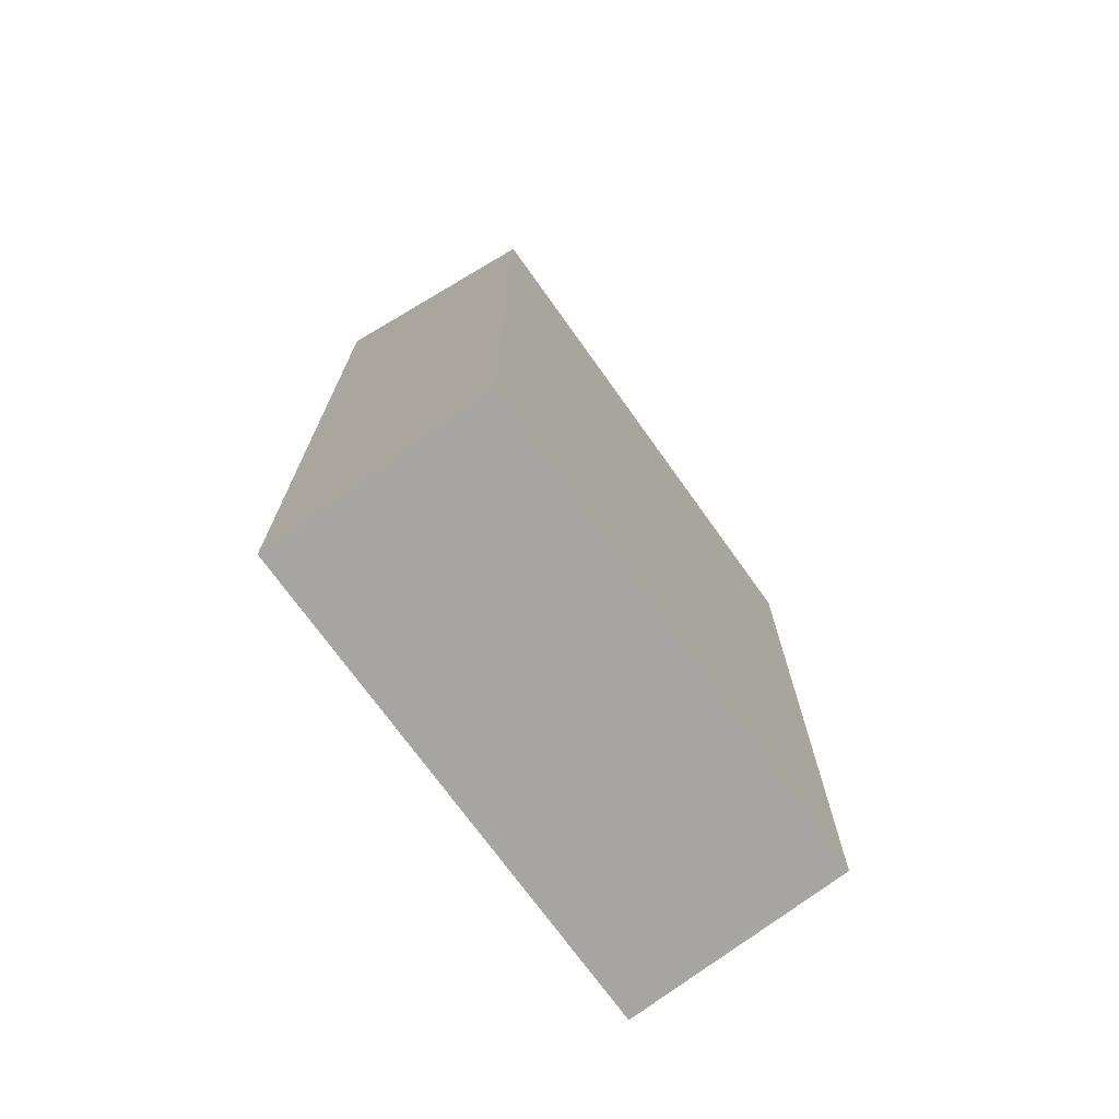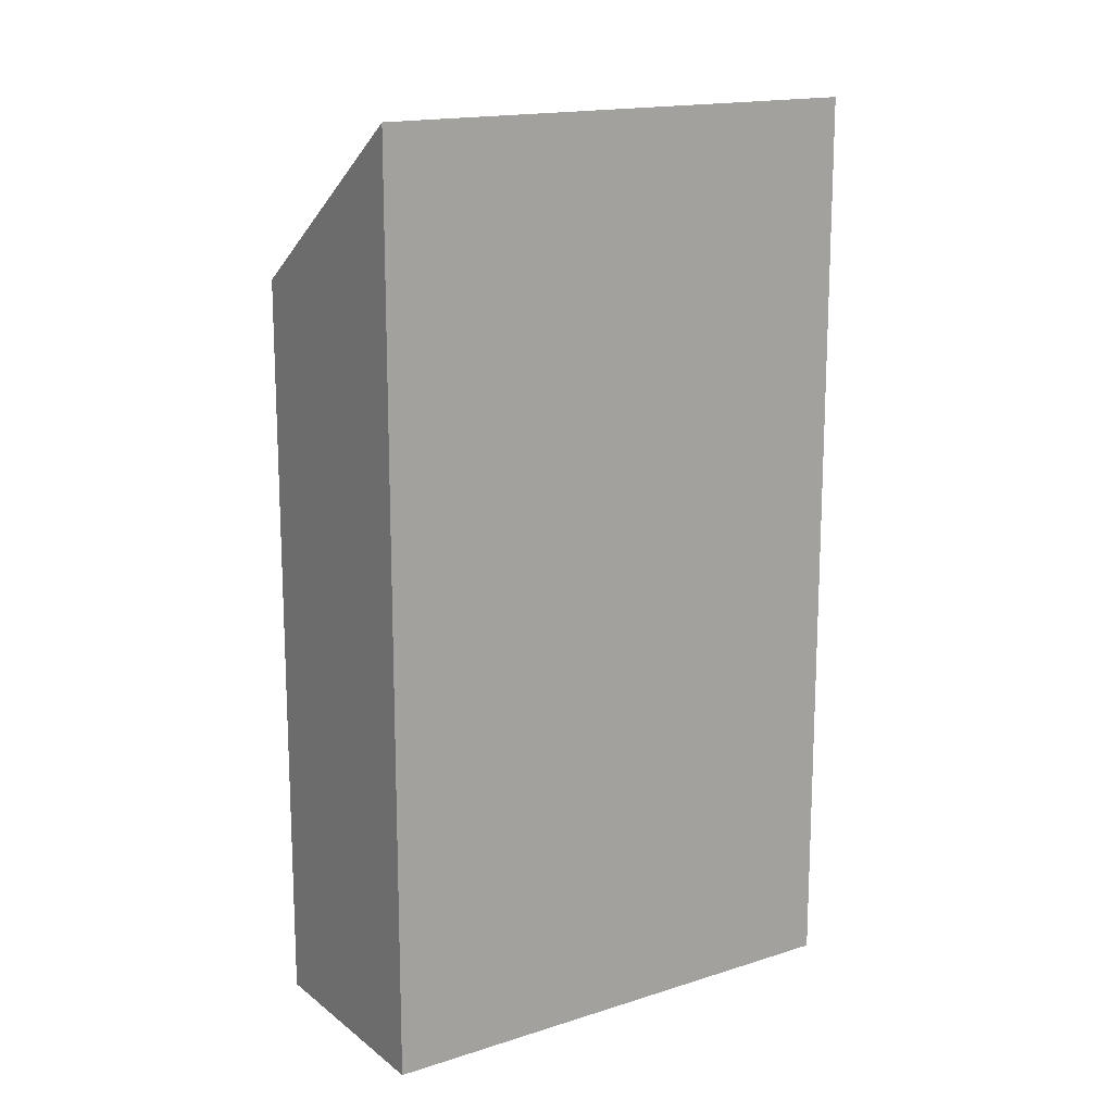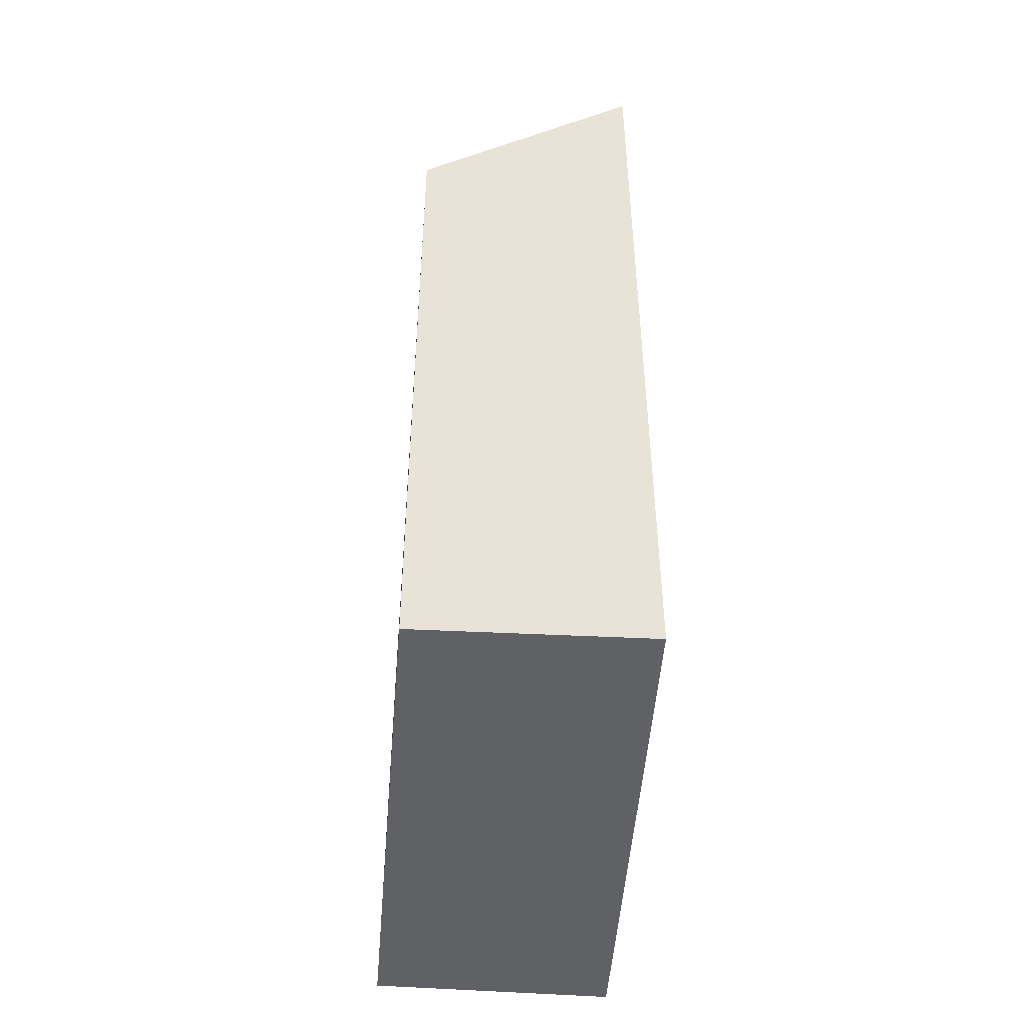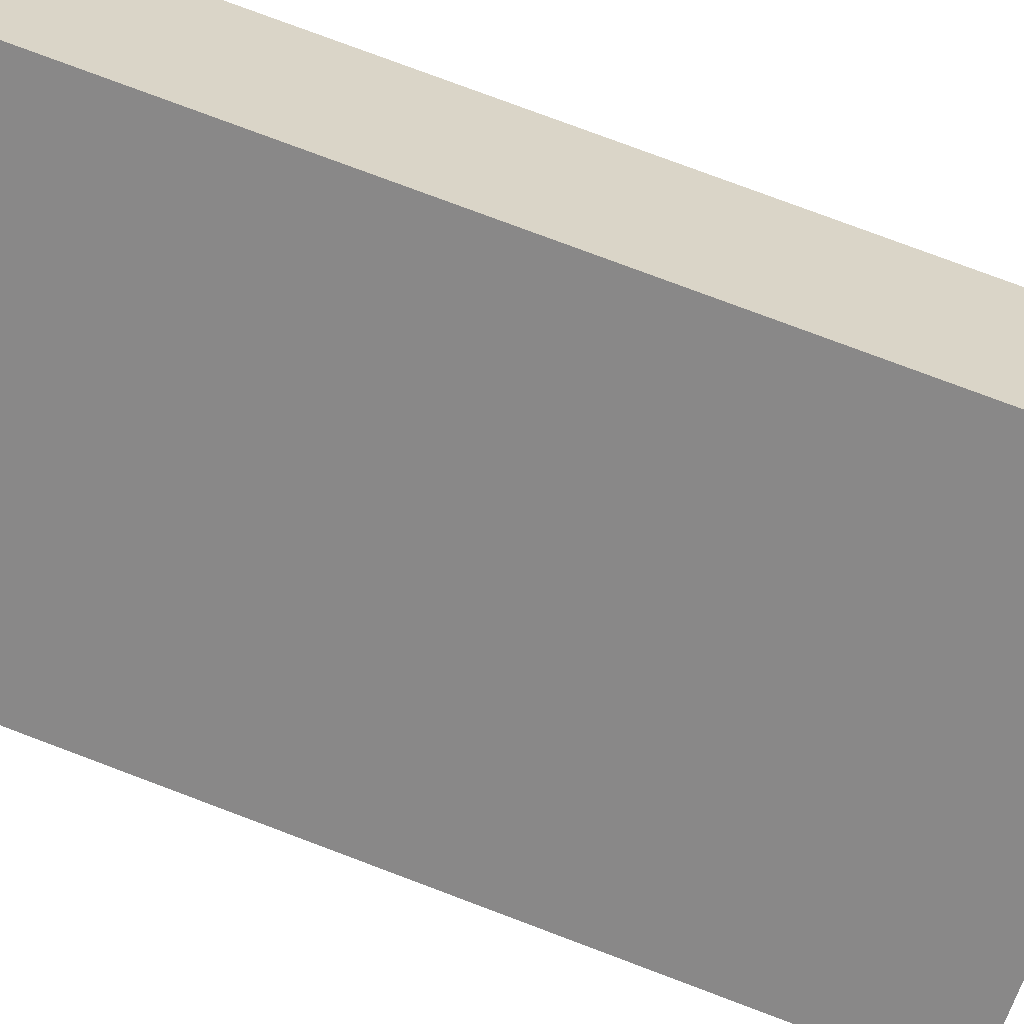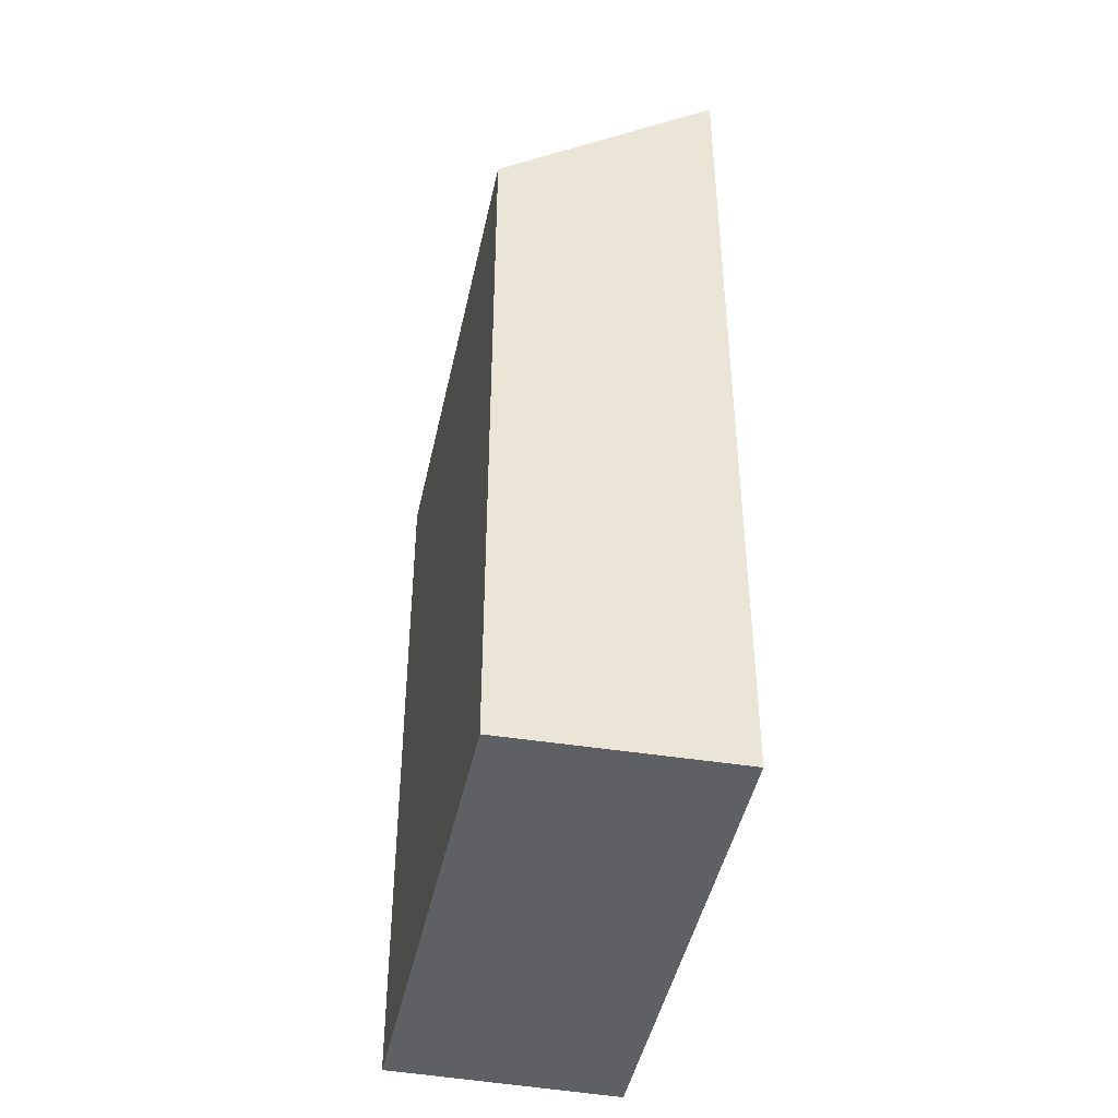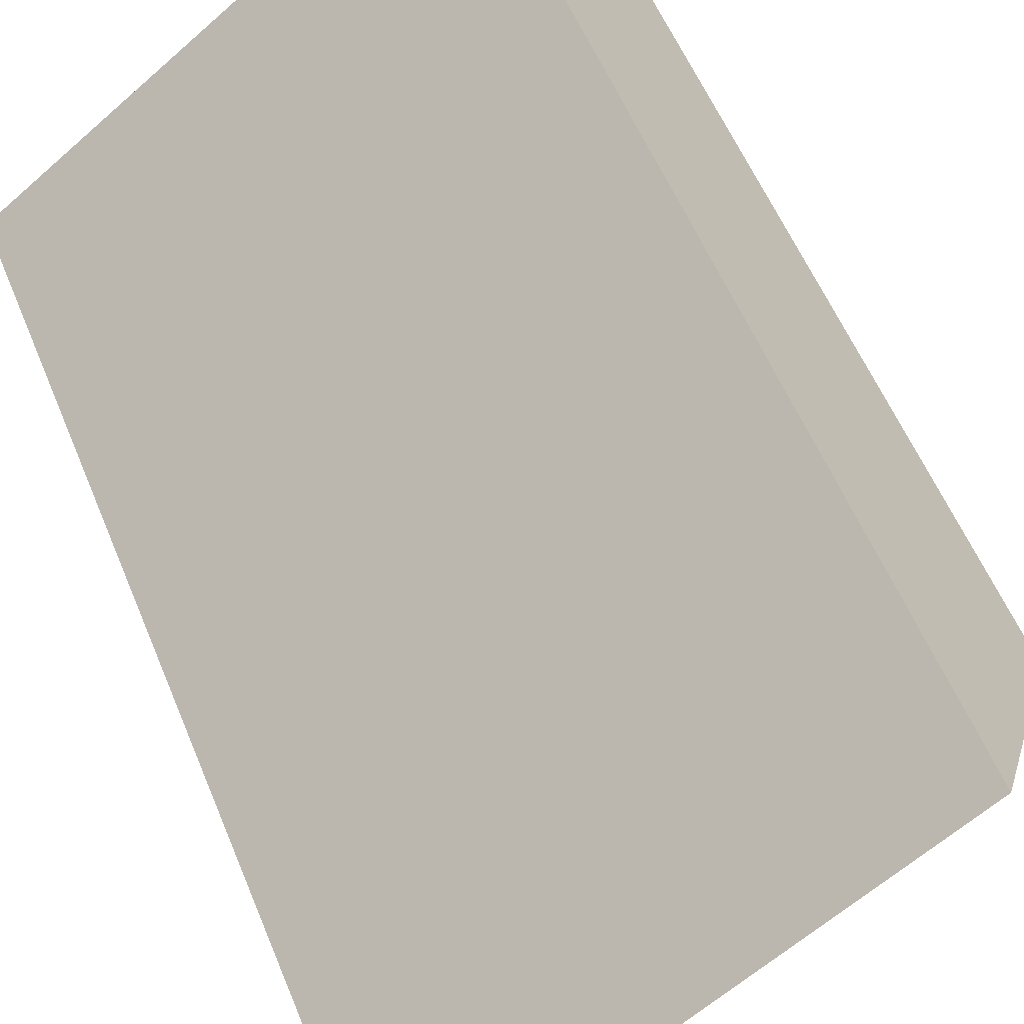
<metadata>
{"format":"obj","ext":"obj","renderer":"f3d","projection":"perspective","resolution":1024,"background":"white","views":[{"elev":-73.7,"azim":163.1,"up":"+Y"},{"elev":16.0,"azim":3.2,"up":"+Y"},{"elev":-49.3,"azim":-57.0,"up":"+Y"},{"elev":79.3,"azim":110.5,"up":"+Z"},{"elev":-44.3,"azim":-64.4,"up":"+Y"},{"elev":55.3,"azim":158.2,"up":"+Z"}]}
</metadata>
<code>
v  0 8.914 5.458e-16
v  5.218 9.409 -3.086
v  4.766 8.874 -3.67
v  6.473 10.89 -1.464
v  1.608 10.89 2.211
v  6.473 8.964e-17 -1.464
v  4.766 2.247e-16 -3.67
v  5.218 1.89e-16 -3.086
v  0 0 0
v  1.608 -1.354e-16 2.211
g defaultobject
f 1 2 3
f 2 1 4
f 4 1 5
f 6 2 4
f 2 6 3
f 3 6 7
f 7 6 8
f 3 9 1
f 9 3 7
f 1 10 5
f 10 1 9
f 10 4 5
f 4 10 6
f 8 9 7
f 9 8 6
f 9 6 10

</code>
